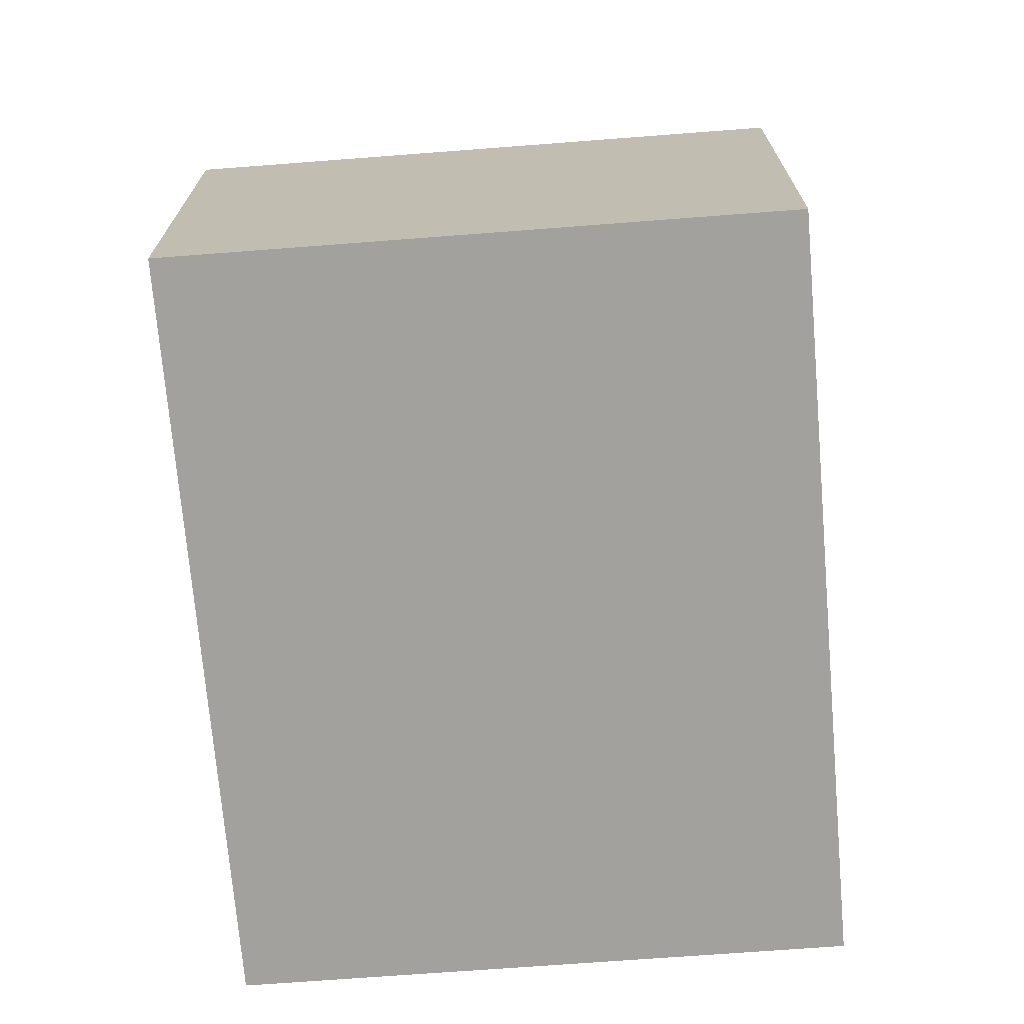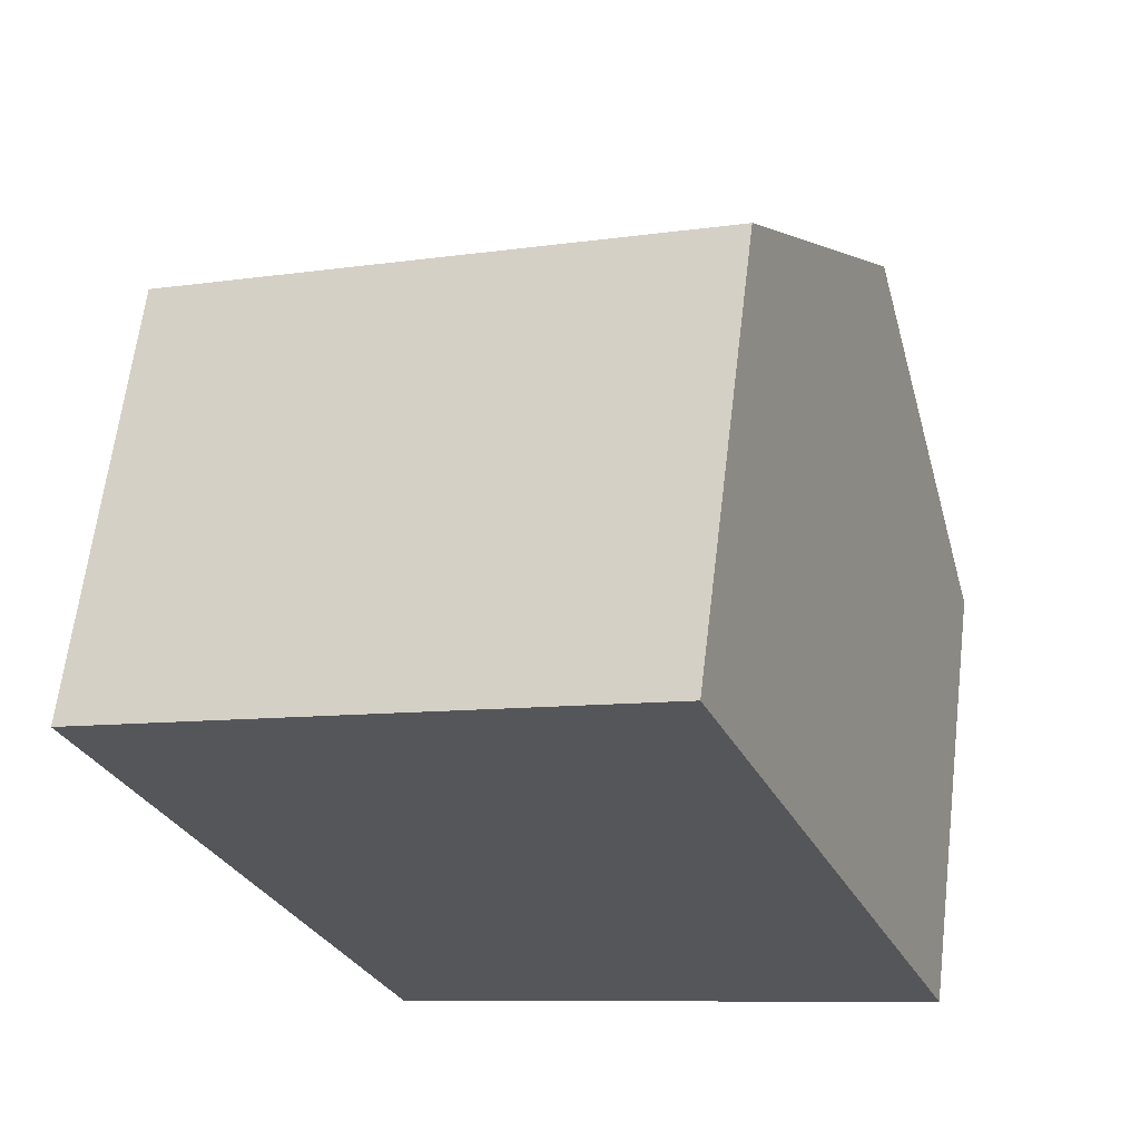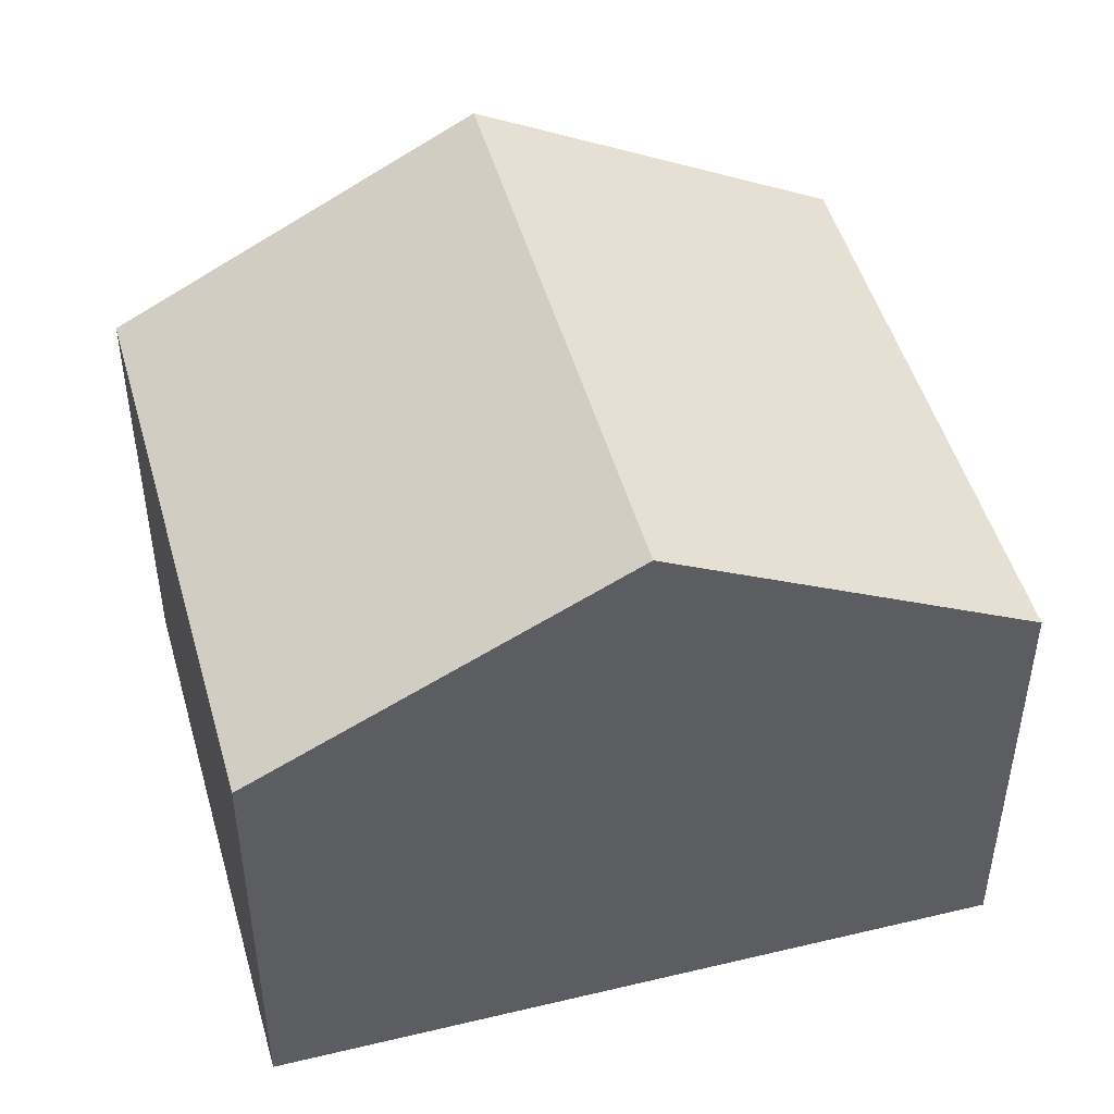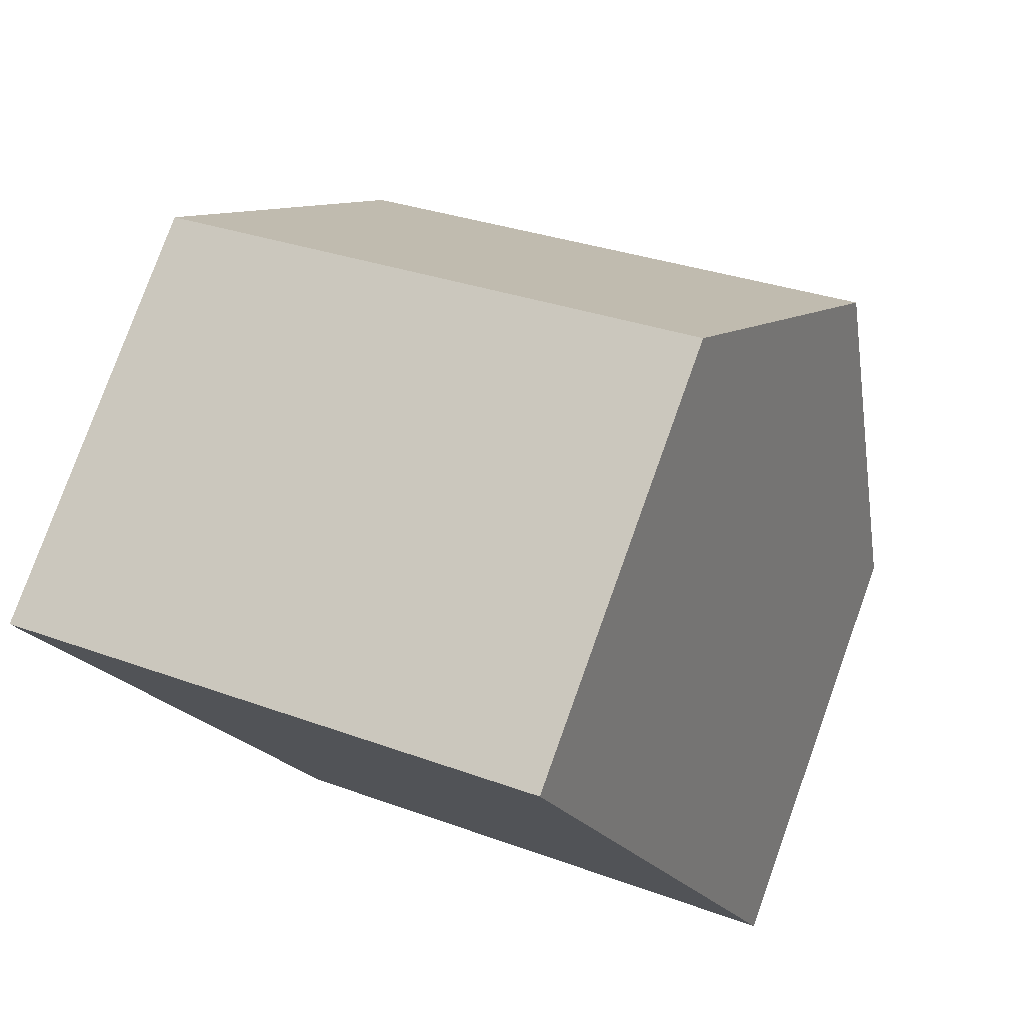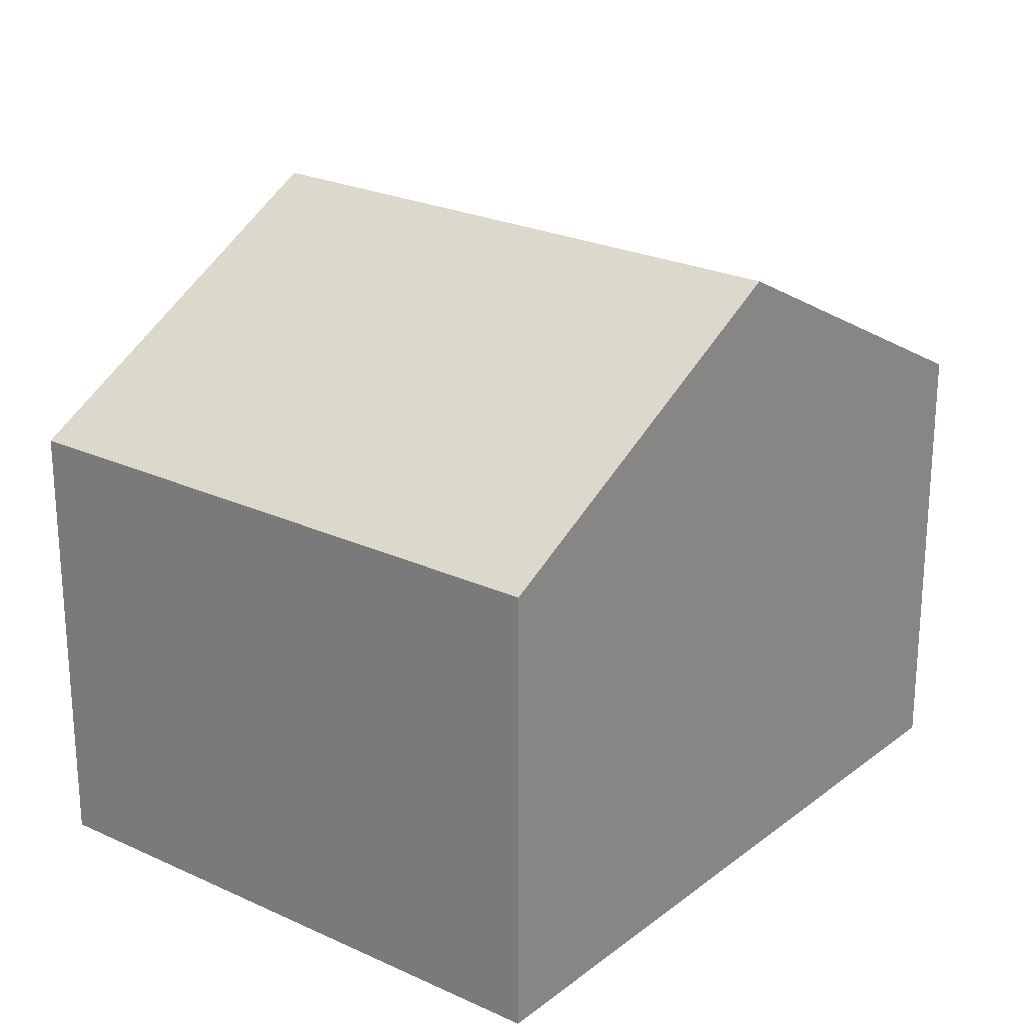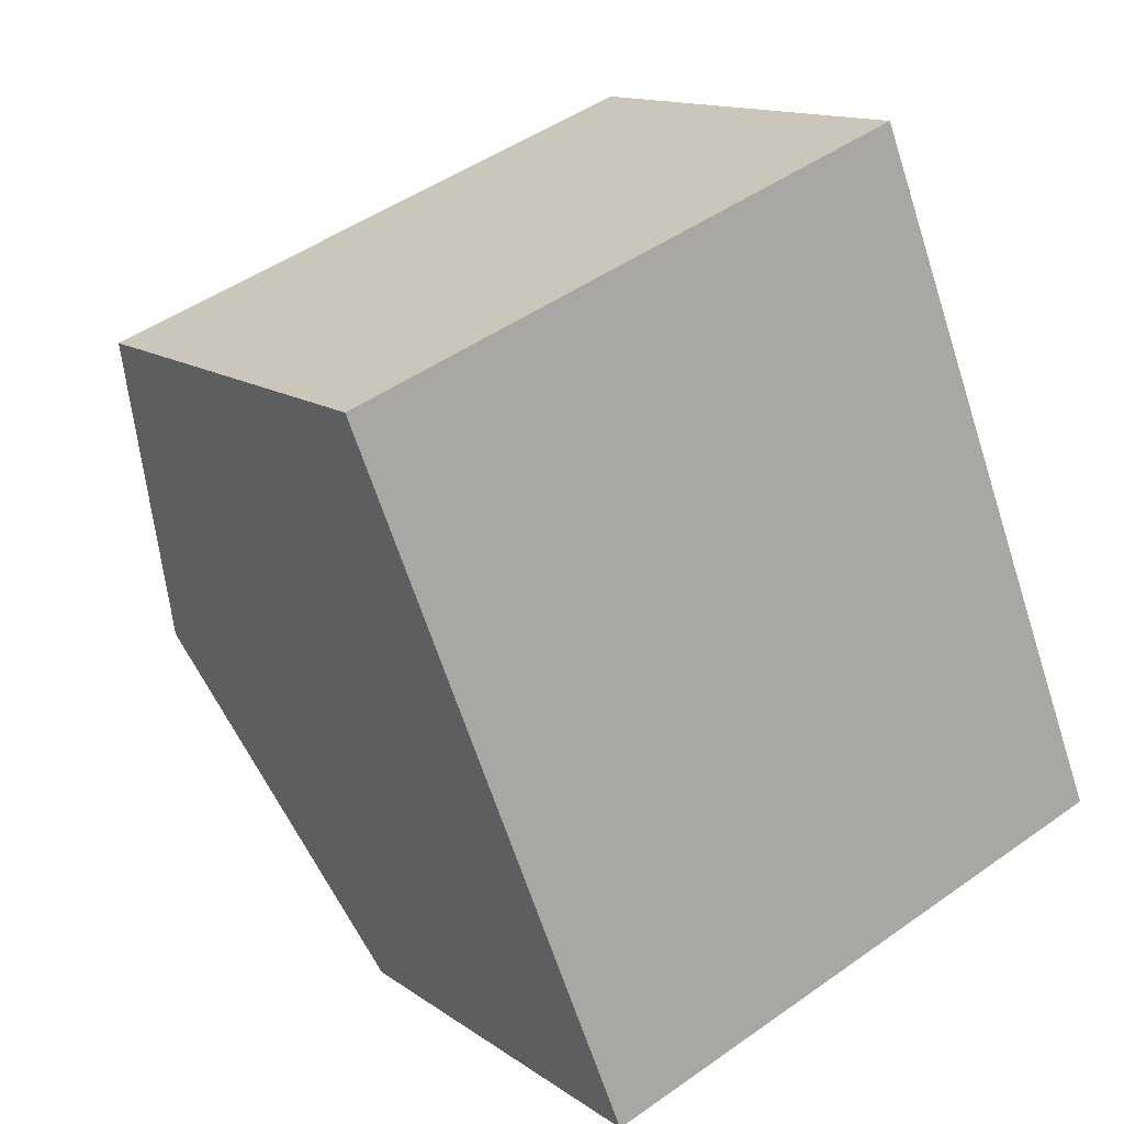
<metadata>
{"format":"obj","ext":"obj","renderer":"f3d","projection":"perspective","resolution":1024,"background":"white","views":[{"elev":-72.0,"azim":163.4,"up":"+Y"},{"elev":63.8,"azim":6.9,"up":"+Z"},{"elev":48.6,"azim":53.5,"up":"+Y"},{"elev":78.5,"azim":19.8,"up":"+Z"},{"elev":24.0,"azim":16.8,"up":"+Y"},{"elev":13.2,"azim":-32.8,"up":"+Z"}]}
</metadata>
<code>
v  3.751 5.411 -8.117
v  8.333 7.739 -1.59
v  9.972 5.411 -5.733
v  1.631 7.739 -4.159
v  3.257 5.411 -8.306
v  6.696 5.413 2.549
v  0 5.405 3.31e-16
v  6.696 -1.561e-16 2.549
v  0 0 0
v  8.333 9.736e-17 -1.59
v  9.972 3.51e-16 -5.733
v  3.751 4.97e-16 -8.117
v  3.257 5.086e-16 -8.306
v  1.631 2.547e-16 -4.159
g defaultobject
f 1 2 3
f 2 1 4
f 4 1 5
f 4 6 2
f 6 4 7
f 7 8 6
f 8 7 9
f 8 2 6
f 2 8 3
f 3 8 10
f 3 10 11
f 11 1 3
f 1 11 12
f 1 12 5
f 5 12 13
f 4 9 7
f 9 4 5
f 9 5 14
f 14 5 13
f 10 12 11
f 12 10 8
f 12 8 9
f 12 9 14
f 12 14 13

</code>
